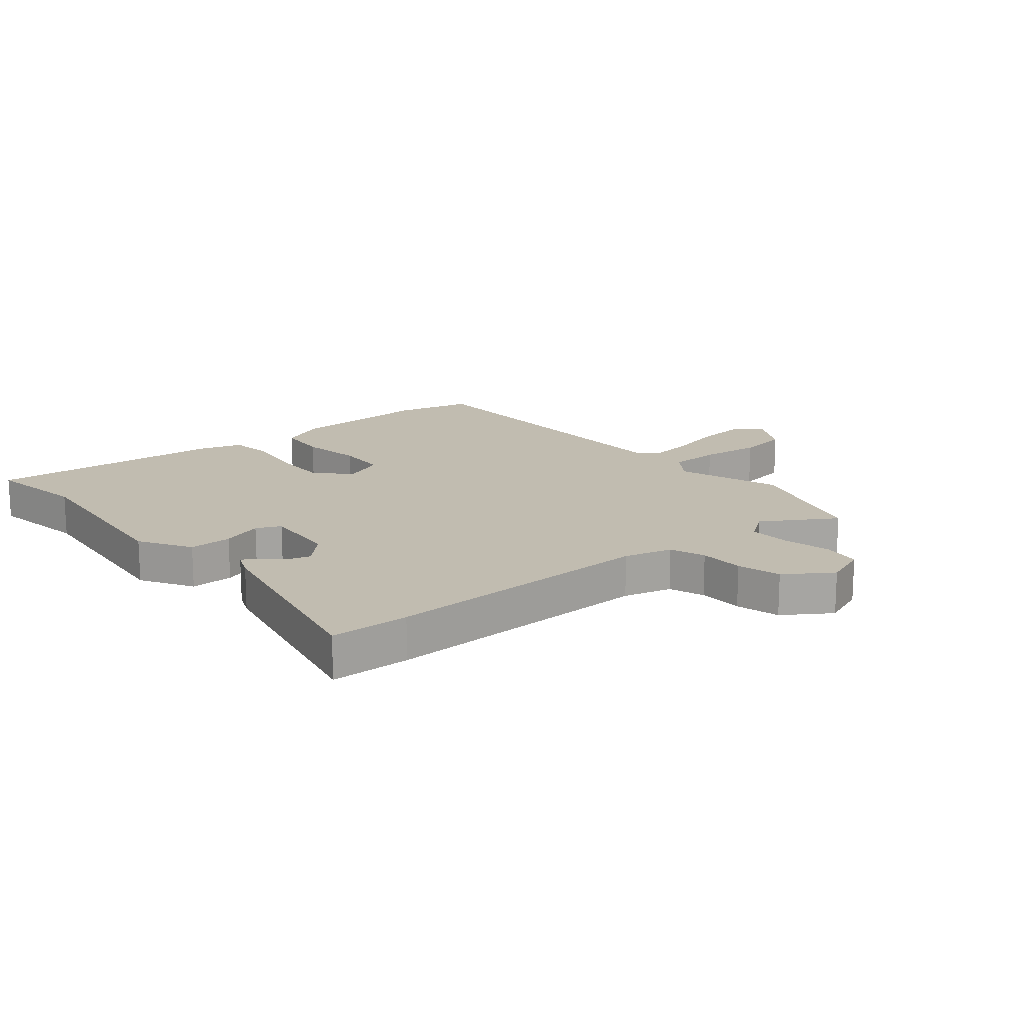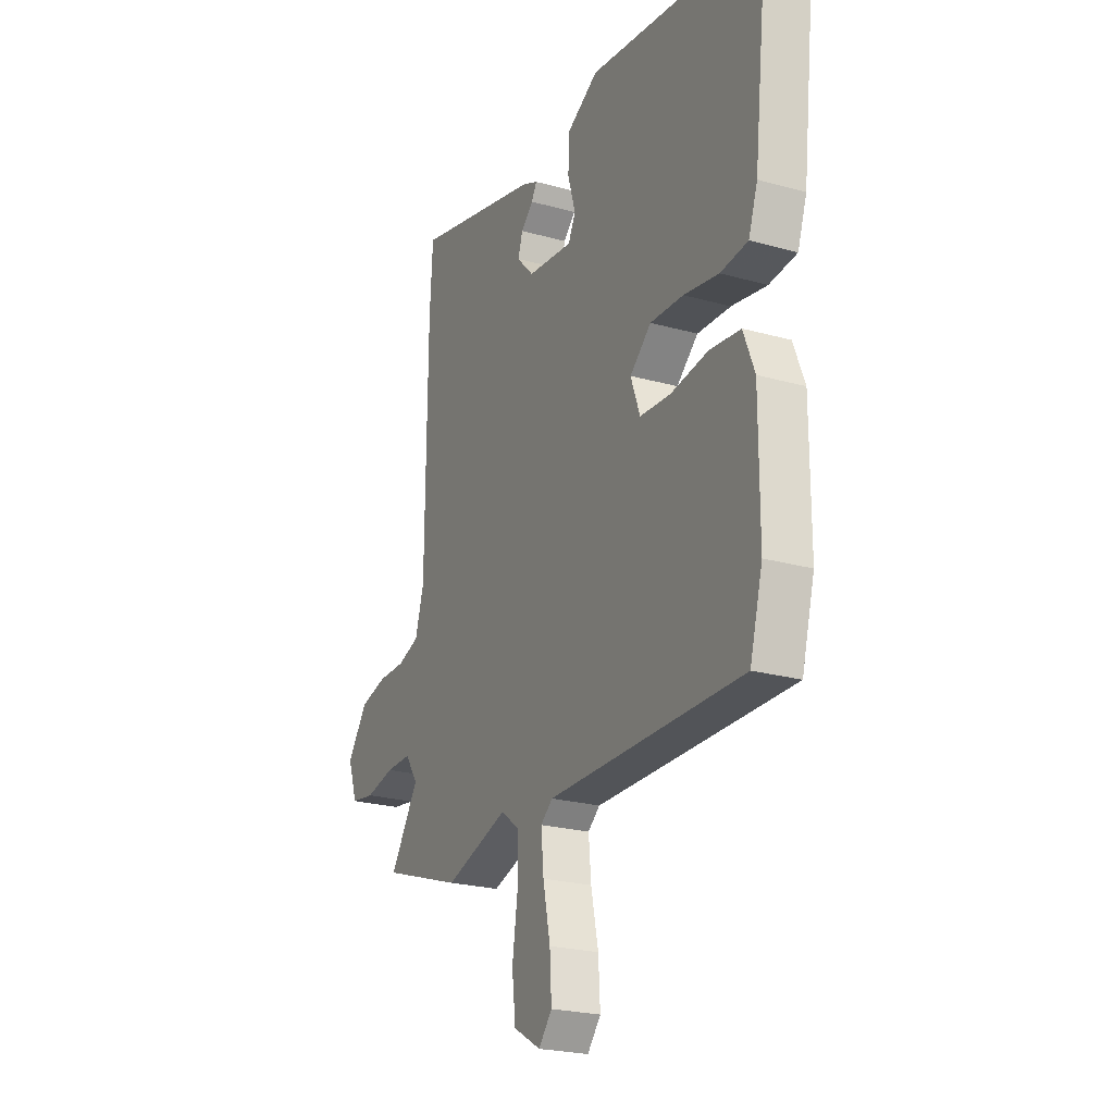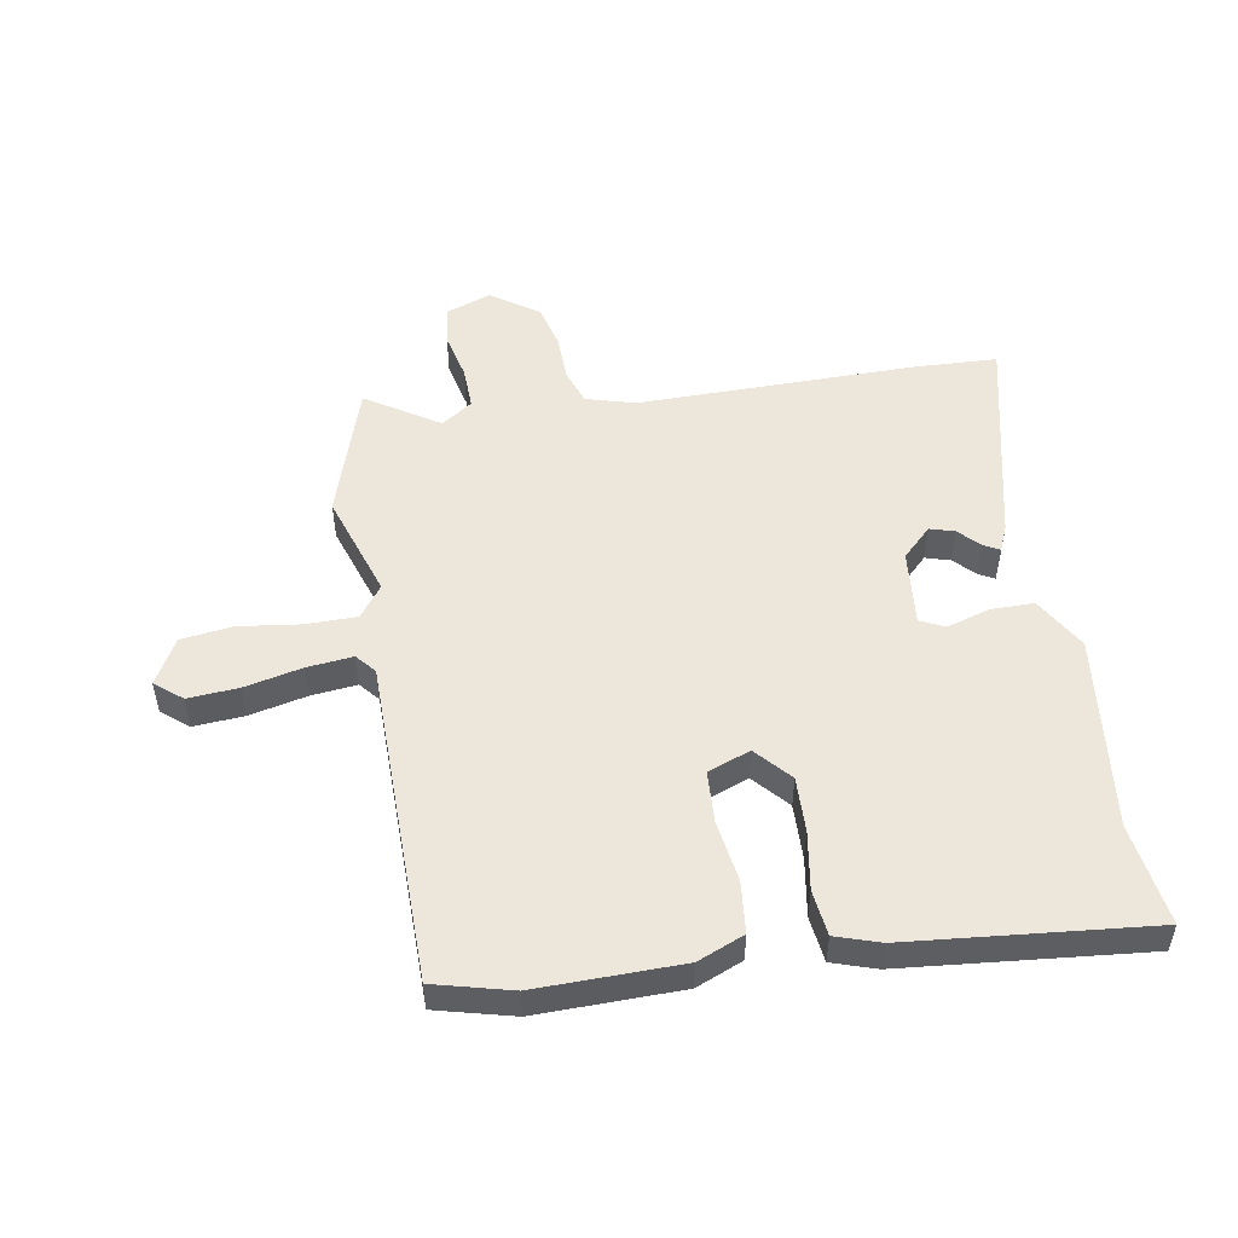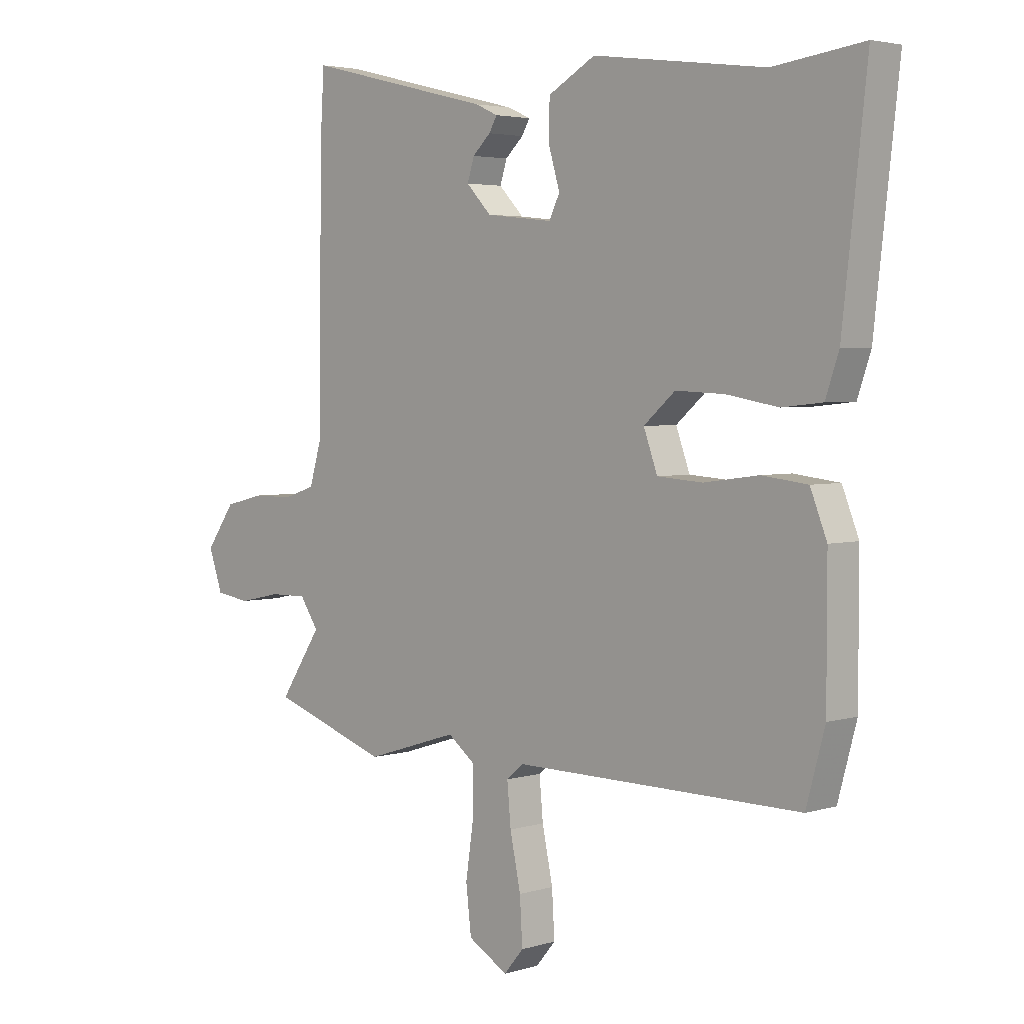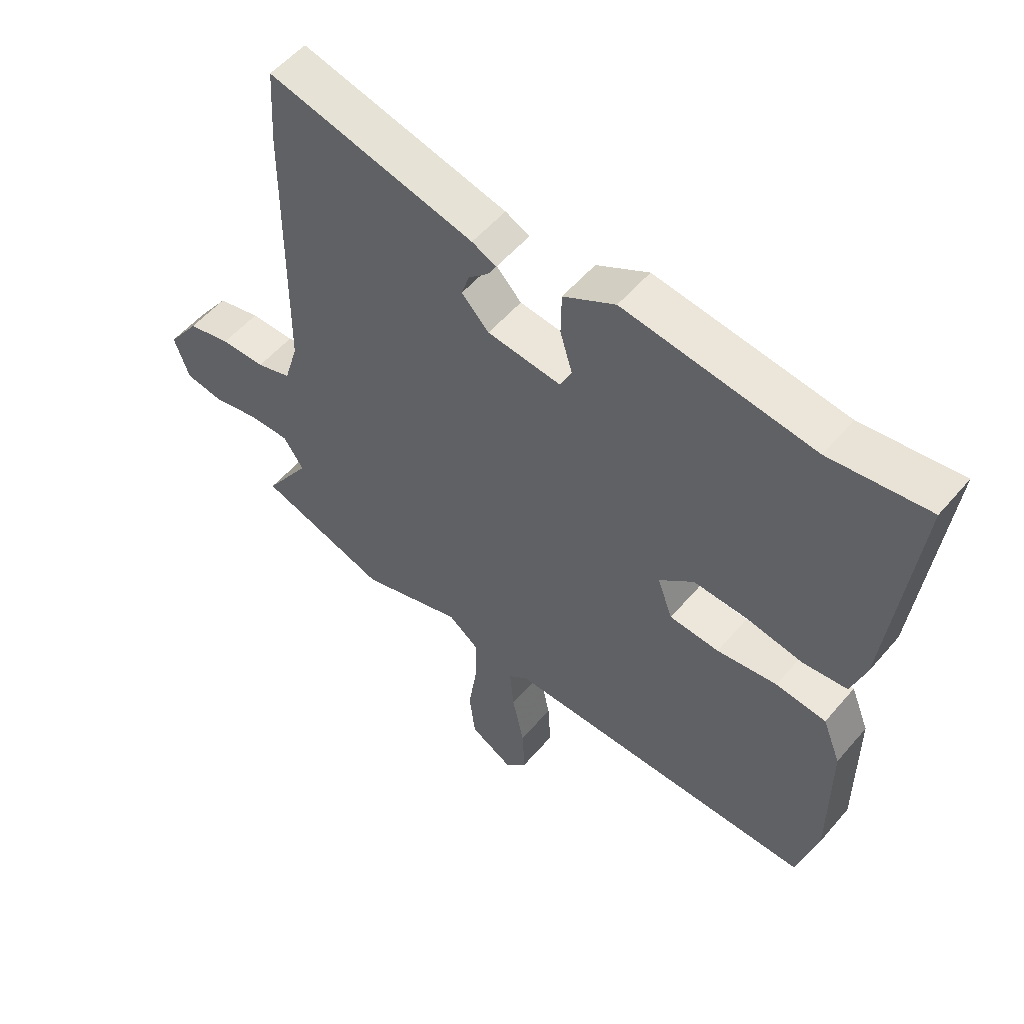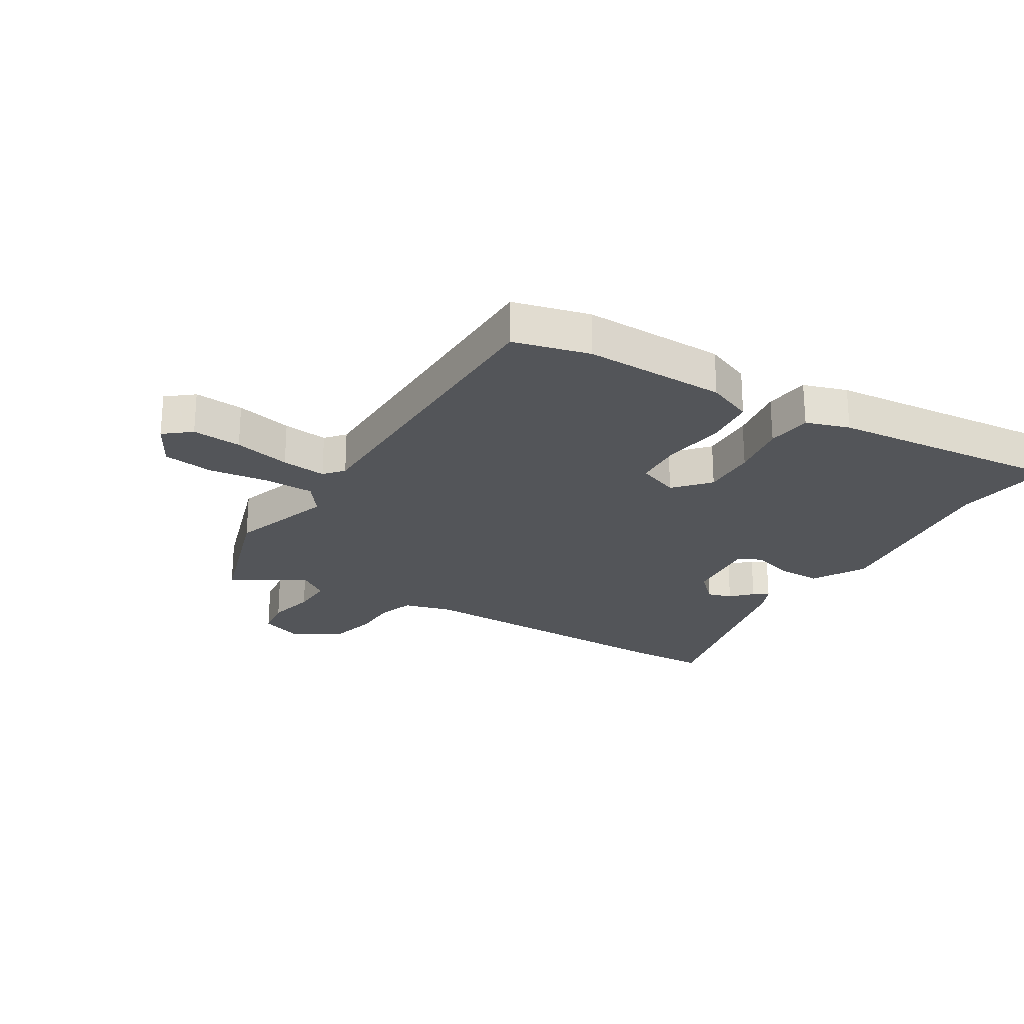
<metadata>
{"format":"obj","ext":"obj","renderer":"f3d","projection":"perspective","resolution":1024,"background":"white","views":[{"elev":16.6,"azim":48.6,"up":"+Y"},{"elev":-23.2,"azim":-115.4,"up":"+Z"},{"elev":51.5,"azim":-100.6,"up":"+Y"},{"elev":3.6,"azim":-135.0,"up":"+Z"},{"elev":54.4,"azim":-140.5,"up":"+Z"},{"elev":-24.3,"azim":-122.3,"up":"+Y"}]}
</metadata>
<code>
v 0.6 0.07 -0.466
v 0.378 0.07 -0.541
v 0.203 0.07 -0.486
v 0.151 0.07 -0.526
v 0.152 0.07 -0.611
v 0.167 0.07 -0.712
v 0.157 0.07 -0.798
v 0.082 0.07 -0.841
v 0.045 0.07 -0.797
v 0.05 0.07 -0.713
v 0.07 0.07 -0.617
v 0.077 0.07 -0.541
v 0.044 0.07 -0.514
v -0.495 0.07 -0.518
v -0.53 0.07 -0.39
v -0.53 0.07 -0.15
v -0.499 0.07 -0.072
v -0.413 0.07 -0.062
v -0.31 0.07 -0.076
v -0.225 0.07 -0.07
v -0.199 0.07 0.001
v -0.258 0.07 0.052
v -0.35 0.07 0.048
v -0.447 0.07 0.031
v -0.523 0.07 0.039
v -0.548 0.07 0.112
v -0.593 0.07 0.512
v -0.424 0.07 0.49
v -0.1 0.07 0.533
v -0.011 0.07 0.483
v -0.01 0.07 0.41
v -0.031 0.07 0.34
v -0.011 0.07 0.299
v 0.115 0.07 0.313
v 0.162 0.07 0.362
v 0.149 0.07 0.403
v 0.115 0.07 0.435
v 0.1 0.07 0.461
v 0.142 0.07 0.48
v 0.496 0.07 0.567
v 0.504 0.07 0.432
v 0.508 0.07 -0.032
v 0.532 0.07 -0.113
v 0.592 0.07 -0.133
v 0.668 0.07 -0.133
v 0.742 0.07 -0.151
v 0.797 0.07 -0.228
v 0.771 0.07 -0.303
v 0.706 0.07 -0.313
v 0.626 0.07 -0.296
v 0.556 0.07 -0.295
v 0.521 0.07 -0.347
v 0.6 0 -0.466
v 0.378 0 -0.541
v 0.203 0 -0.486
v 0.151 0 -0.526
v 0.152 0 -0.611
v 0.167 0 -0.712
v 0.157 0 -0.798
v 0.082 0 -0.841
v 0.045 0 -0.797
v 0.05 0 -0.713
v 0.07 0 -0.617
v 0.077 0 -0.541
v 0.044 0 -0.514
v -0.495 0 -0.518
v -0.53 0 -0.39
v -0.53 0 -0.15
v -0.499 0 -0.072
v -0.413 0 -0.062
v -0.31 0 -0.076
v -0.225 0 -0.07
v -0.199 0 0.001
v -0.258 0 0.052
v -0.35 0 0.048
v -0.447 0 0.031
v -0.523 0 0.039
v -0.548 0 0.112
v -0.593 0 0.512
v -0.424 0 0.49
v -0.1 0 0.533
v -0.011 0 0.483
v -0.01 0 0.41
v -0.031 0 0.34
v -0.011 0 0.299
v 0.115 0 0.313
v 0.162 0 0.362
v 0.149 0 0.403
v 0.115 0 0.435
v 0.1 0 0.461
v 0.142 0 0.48
v 0.496 0 0.567
v 0.504 0 0.432
v 0.508 0 -0.032
v 0.532 0 -0.113
v 0.592 0 -0.133
v 0.668 0 -0.133
v 0.742 0 -0.151
v 0.797 0 -0.228
v 0.771 0 -0.303
v 0.706 0 -0.313
v 0.626 0 -0.296
v 0.556 0 -0.295
v 0.521 0 -0.347
f 48 49 50
f 47 48 50
f 46 47 50
f 45 46 50
f 44 45 50
f 43 44 50 51
f 42 43 51 52
f 39 40 41
f 38 39 41
f 37 38 41
f 36 37 41
f 35 36 41 42
f 34 35 42 52
f 30 31 32
f 29 30 32
f 28 29 32
f 28 32 33
f 27 28 33
f 26 27 33
f 25 26 33
f 24 25 33
f 23 24 33
f 22 23 33 34
f 17 18 19
f 16 17 19
f 15 16 19
f 14 15 19
f 13 14 19
f 12 13 19 20
f 9 10 11
f 8 9 11
f 7 8 11
f 6 7 11
f 5 6 11
f 4 5 11 12
f 12 20 21
f 4 12 21
f 3 4 21
f 2 3 21
f 1 2 21
f 52 1 21
f 21 22 34 52
f 102 101 100
f 102 100 99
f 102 99 98
f 102 98 97
f 102 97 96
f 103 102 96 95
f 104 103 95 94
f 93 92 91
f 93 91 90
f 93 90 89
f 93 89 88
f 94 93 88 87
f 104 94 87 86
f 84 83 82
f 84 82 81
f 84 81 80
f 85 84 80
f 85 80 79
f 85 79 78
f 85 78 77
f 85 77 76
f 85 76 75
f 86 85 75 74
f 71 70 69
f 71 69 68
f 71 68 67
f 71 67 66
f 71 66 65
f 72 71 65 64
f 63 62 61
f 63 61 60
f 63 60 59
f 63 59 58
f 63 58 57
f 64 63 57 56
f 73 72 64
f 73 64 56
f 73 56 55
f 73 55 54
f 73 54 53
f 73 53 104
f 104 86 74 73
f 1 53 54 2
f 2 54 55 3
f 3 55 56 4
f 4 56 57 5
f 5 57 58 6
f 6 58 59 7
f 7 59 60 8
f 8 60 61 9
f 9 61 62 10
f 10 62 63 11
f 11 63 64 12
f 12 64 65 13
f 13 65 66 14
f 14 66 67 15
f 15 67 68 16
f 16 68 69 17
f 17 69 70 18
f 18 70 71 19
f 19 71 72 20
f 20 72 73 21
f 21 73 74 22
f 22 74 75 23
f 23 75 76 24
f 24 76 77 25
f 25 77 78 26
f 26 78 79 27
f 27 79 80 28
f 28 80 81 29
f 29 81 82 30
f 30 82 83 31
f 31 83 84 32
f 32 84 85 33
f 33 85 86 34
f 34 86 87 35
f 35 87 88 36
f 36 88 89 37
f 37 89 90 38
f 38 90 91 39
f 39 91 92 40
f 40 92 93 41
f 41 93 94 42
f 42 94 95 43
f 43 95 96 44
f 44 96 97 45
f 45 97 98 46
f 46 98 99 47
f 47 99 100 48
f 48 100 101 49
f 49 101 102 50
f 50 102 103 51
f 51 103 104 52
f 52 104 53 1

</code>
